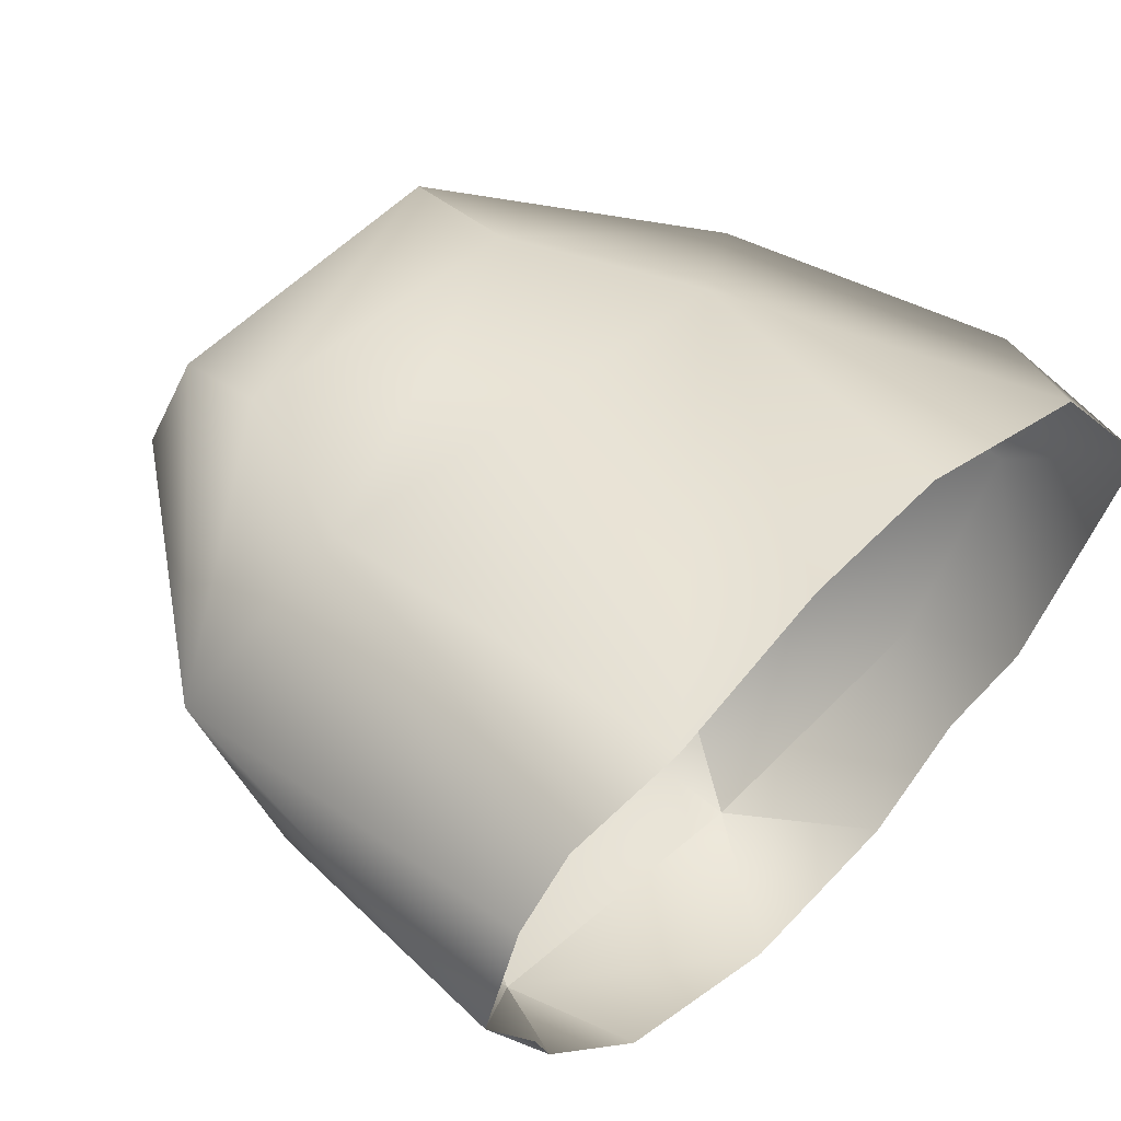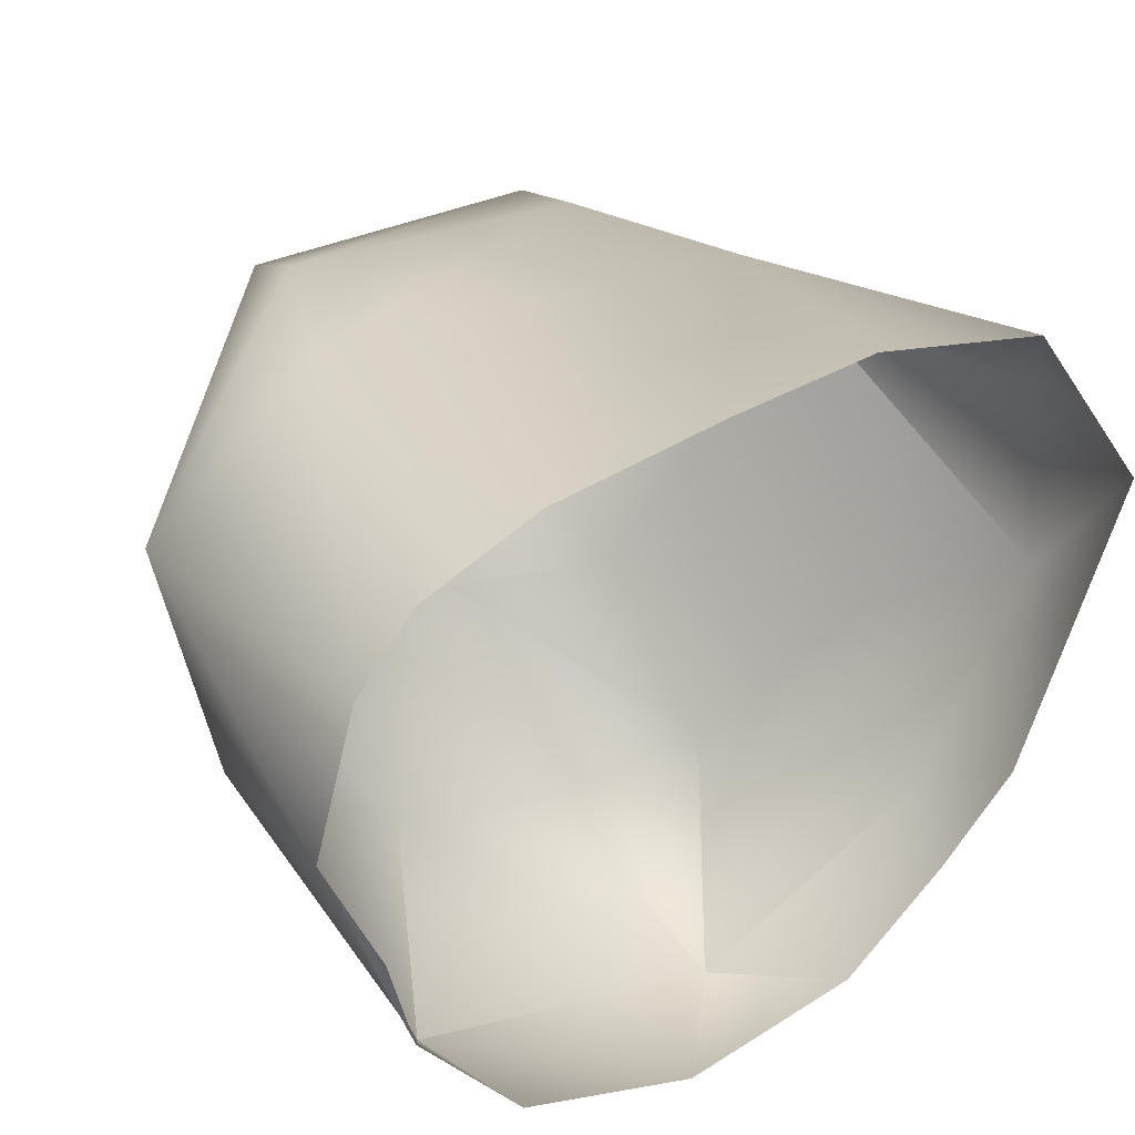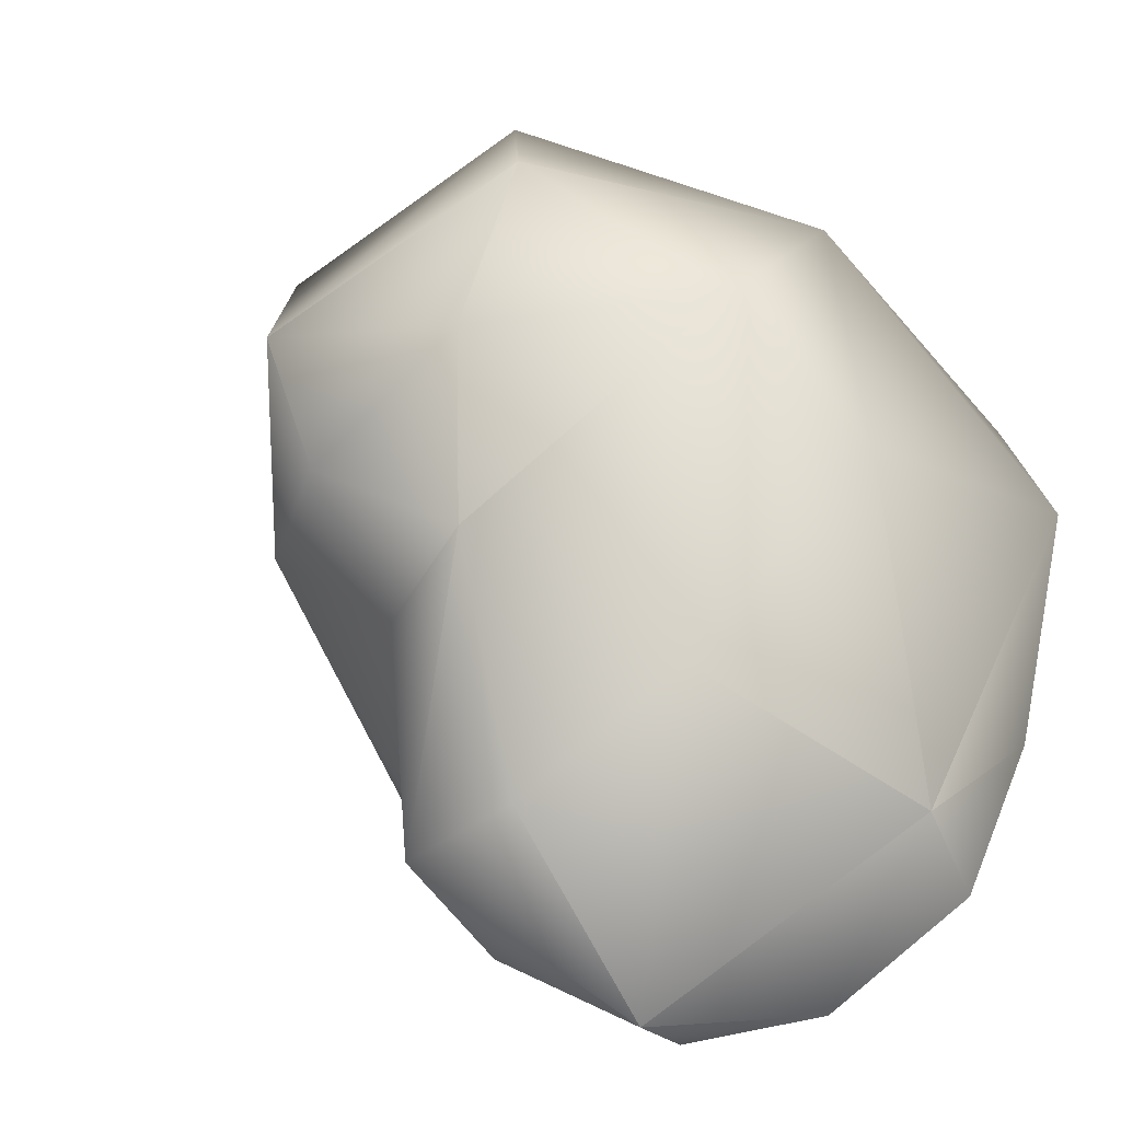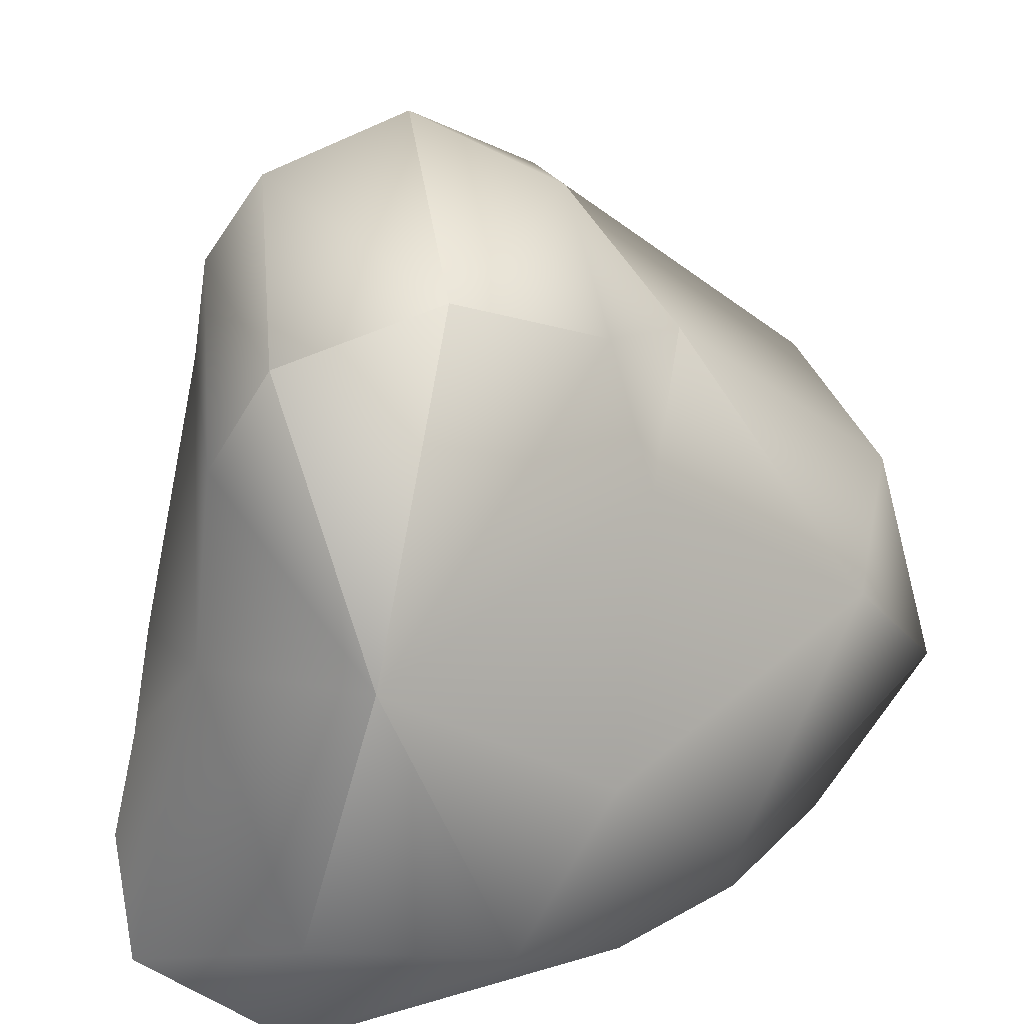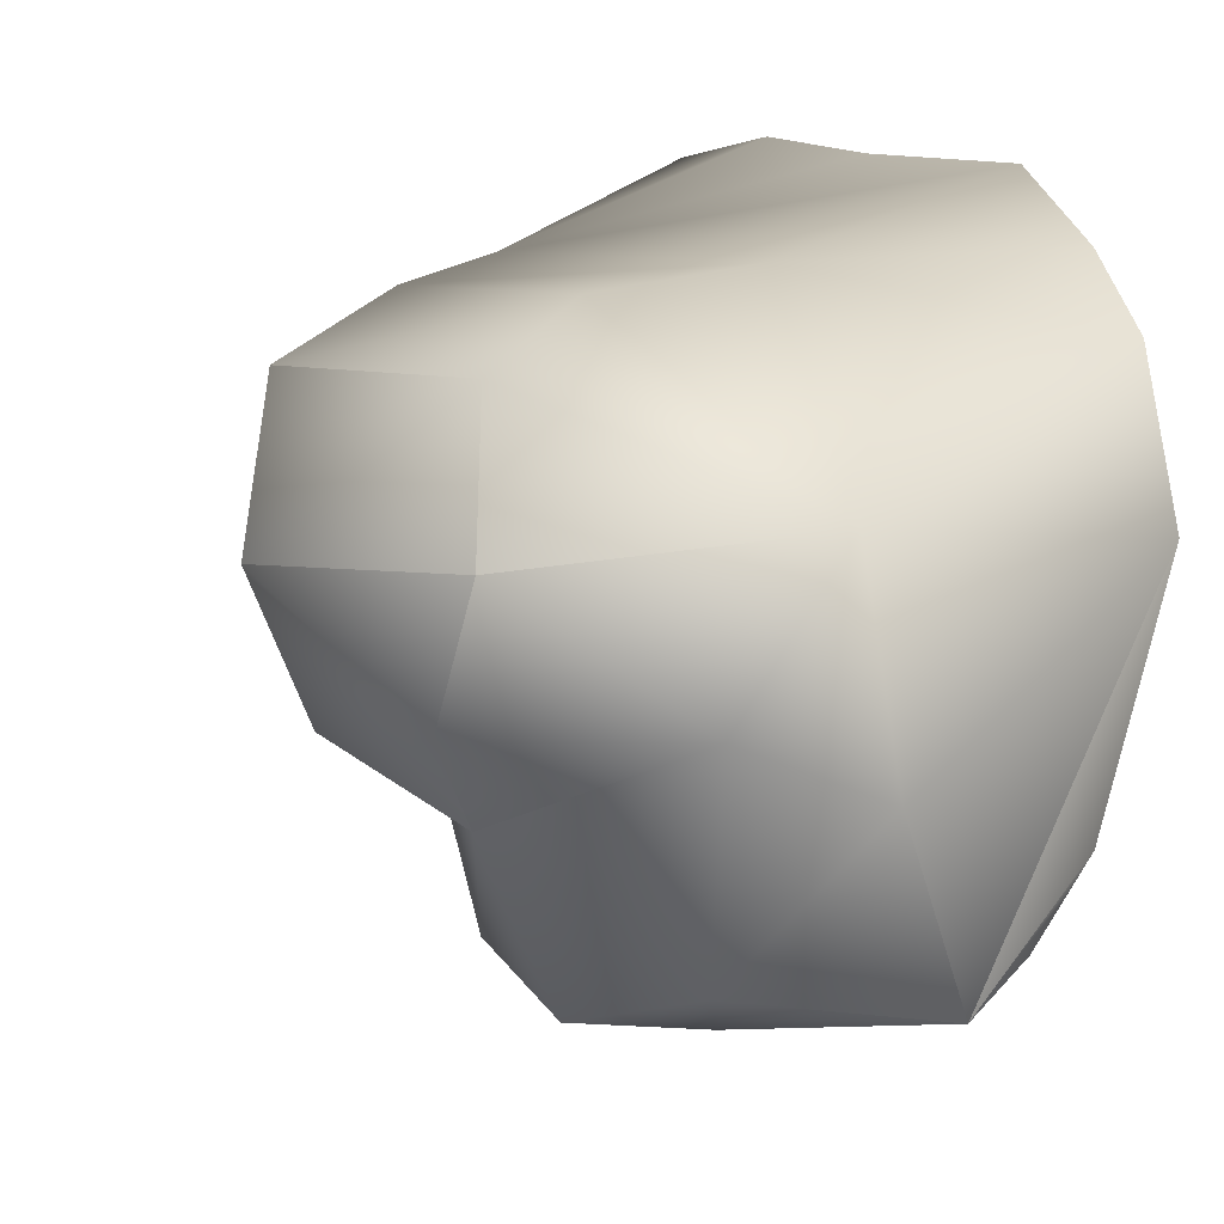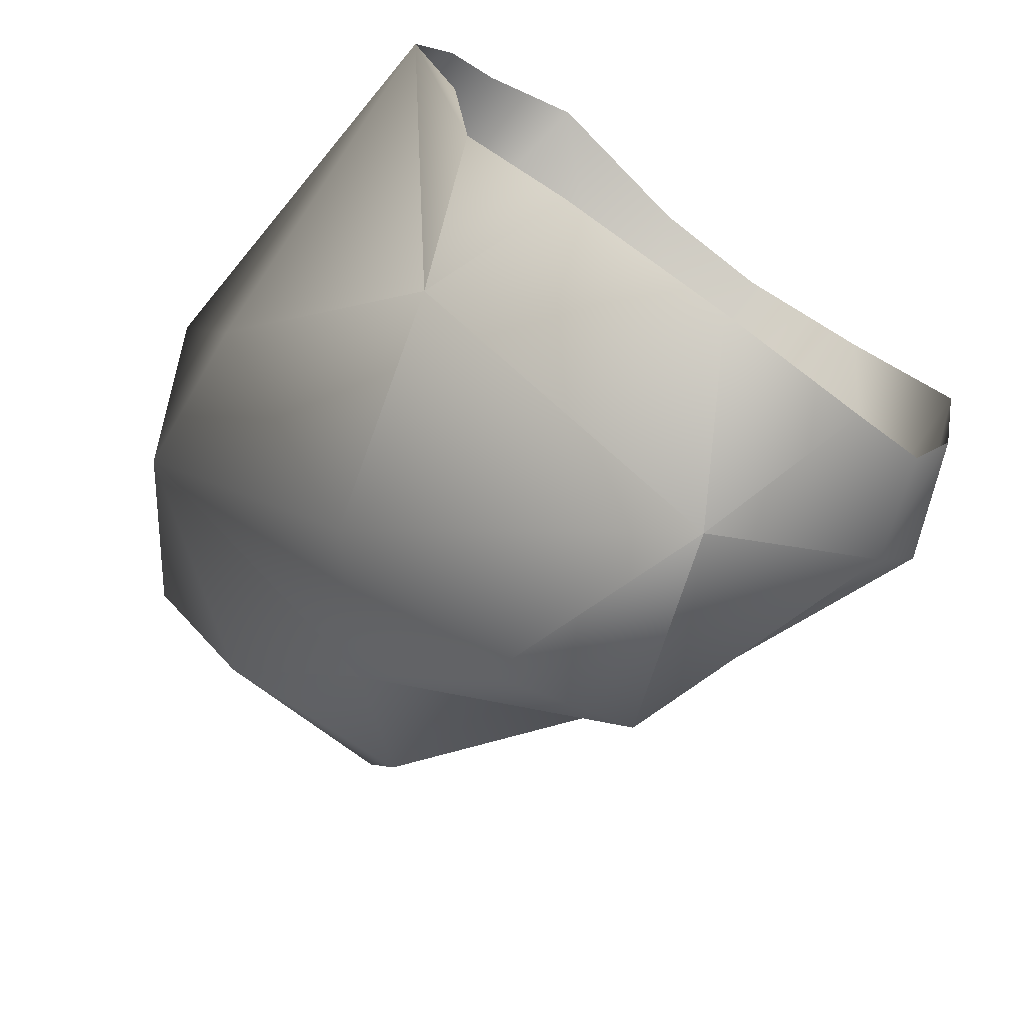
<metadata>
{"format":"obj","ext":"obj","renderer":"f3d","projection":"perspective","resolution":1024,"background":"white","views":[{"elev":63.5,"azim":-39.9,"up":"+Z"},{"elev":41.8,"azim":-22.9,"up":"+Z"},{"elev":-50.8,"azim":-137.6,"up":"+Z"},{"elev":48.5,"azim":84.4,"up":"+Y"},{"elev":7.1,"azim":-128.2,"up":"+Z"},{"elev":-73.4,"azim":-35.8,"up":"+Z"}]}
</metadata>
<code>
v -0.5997 1.028 0.666
v -0.4146 0.02258 0.9077
v -0.6954 0.05685 0.7008
v 0.5109 0.9707 0.689
v 0.05939 0.108 0.9429
v 0.4302 0.1283 0.9968
v 0.8326 0.09134 0.9513
v 1.096 0.473 0.4645
v 1.087 0.005792 0.5161
v 1.123 0.402 -0.09939
v 0.8857 0.02323 -0.4175
v 0.8452 0.3584 -0.7334
v 0.2526 1.454 0.6107
v -0.5105 1.484 0.5995
v -1.043 1.143 0.1017
v 0.2594 1.81 0.4278
v -0.525 1.766 0.4218
v 0.8795 1.277 0.2238
v 0.2594 1.81 0.4278
v 0.194 1.935 -0.02504
v -0.6344 1.863 0.01675
v -0.9118 1.409 -0.3522
v -0.3731 1.795 -0.3774
v -0.1061 1.5 -0.6605
v 0.7384 0.06827 -0.7655
v 0.4613 0.03065 -1.056
v 0.2462 0.4488 -1.388
v -0.6344 1.863 0.01675
v -0.9585 0.9276 -0.5419
v -0.973 0.03912 0.008951
v -0.6422 0.3924 -1.193
v -0.4485 1.059 -1.066
v -0.6422 0.3924 -1.193
v -0.1061 1.5 -0.6605
v 0.1747 1.753 -0.4332
v 0.06714 1.11 -1.22
v 0.4928 1.048 -1.09
v 0.3127 1.319 -0.5415
v 0.8795 1.277 0.2238
v 0.194 1.935 -0.02504
v -0.1061 1.5 -0.6605
v 0.8284 0.7162 -0.4003
v 0.2462 0.4488 -1.388
v 0.2462 0.4488 -1.388
v 0.2462 0.4488 -1.388
v -0.6422 0.3924 -1.193
v 0.194 1.935 -0.02504
v -0.6344 1.863 0.01675
v 0.2594 1.81 0.4278
v 0.8795 1.277 0.2238
v -0.009233 0.00121 -1.211
v 0.2462 0.4488 -1.388
v -0.6422 0.3924 -1.193
v -0.4863 0.01437 -1.108
v -0.7504 0.06921 -0.7825
v -0.6422 0.3924 -1.193
v -0.8264 0.03279 -0.4002
v -0.853 0.04576 0.4842
g RockMesh_(35)_562_14
f 1 3 2
f 4 1 2
f 5 4 2
f 6 4 5
f 7 4 6
f 8 4 7
f 7 9 8
f 8 9 10
f 9 11 10
f 10 11 12
f 13 1 4
f 1 13 14
f 1 14 15
f 13 16 14
f 14 16 17
f 15 14 17
f 4 18 13
f 4 8 18
f 13 18 19
f 19 20 17
f 17 20 21
f 15 21 22
f 22 21 23
f 23 24 22
f 11 25 12
f 25 26 12
f 12 26 27
f 17 28 15
f 29 15 22
f 15 29 30
f 30 29 31
f 32 29 22
f 29 32 33
f 22 34 32
f 35 34 23
f 32 34 36
f 36 34 37
f 38 34 35
f 35 39 38
f 40 39 35
f 37 41 38
f 38 42 37
f 39 42 38
f 42 12 37
f 37 12 43
f 44 36 37
f 36 45 32
f 32 45 46
f 42 10 12
f 10 42 39
f 23 47 35
f 48 47 23
f 49 50 47
f 8 10 50
f 26 51 44
f 52 51 53
f 53 51 54
f 55 33 54
f 56 55 30
f 30 55 57
f 15 30 58
f 58 1 15
f 3 1 58

</code>
